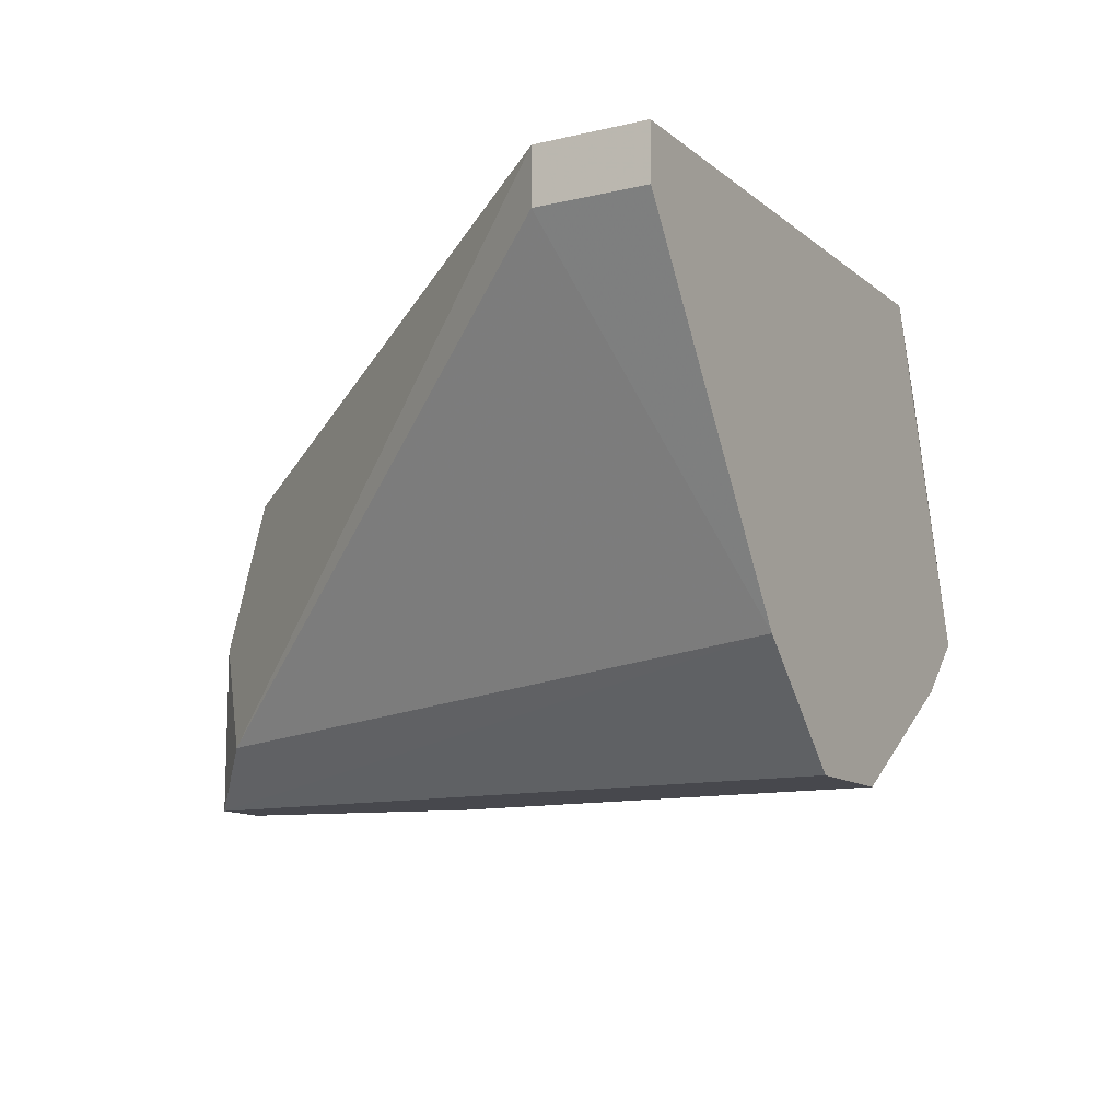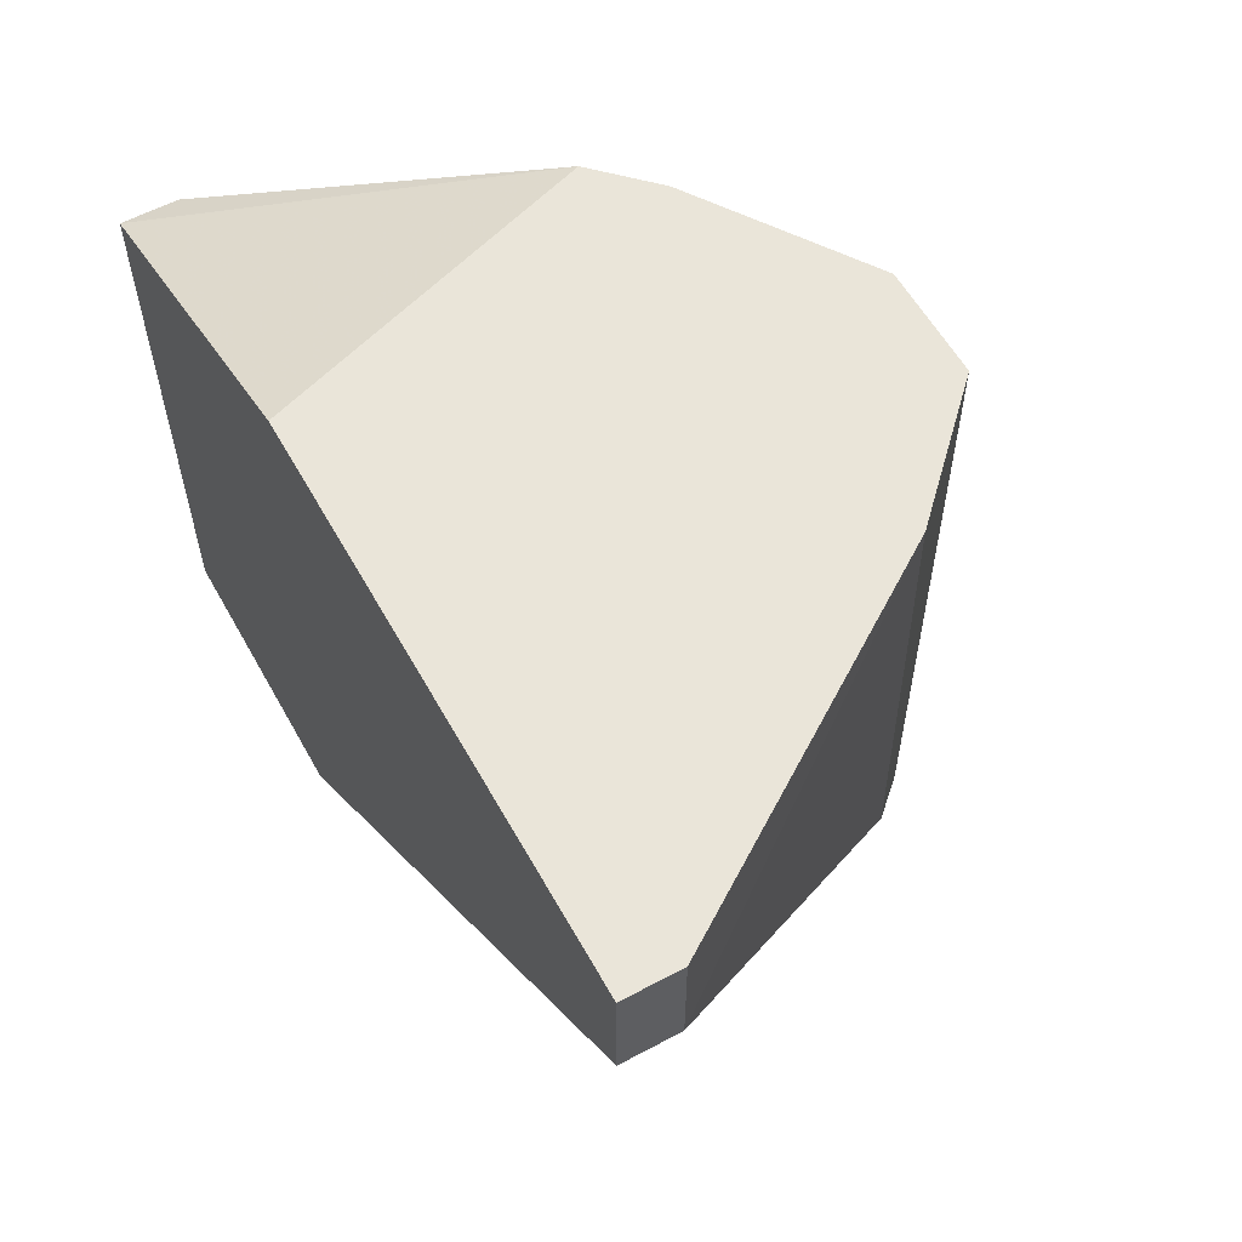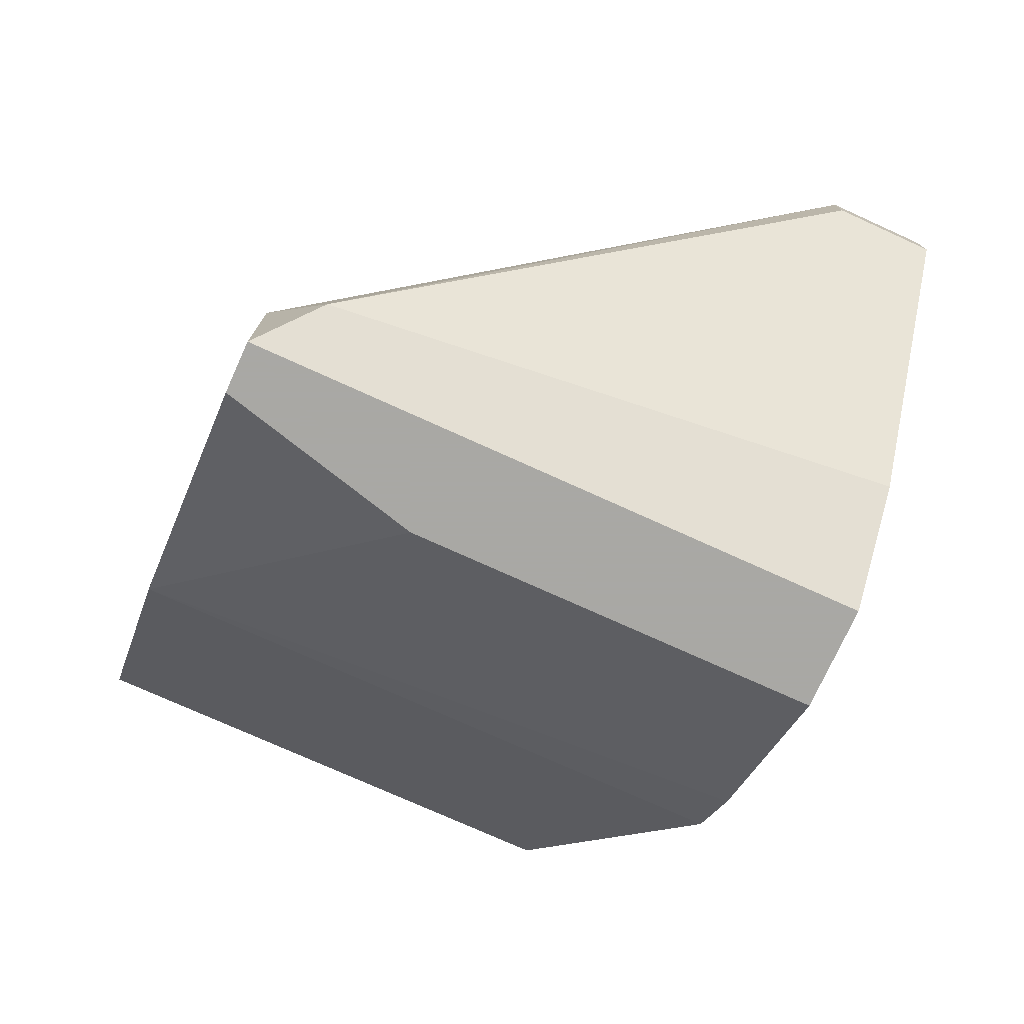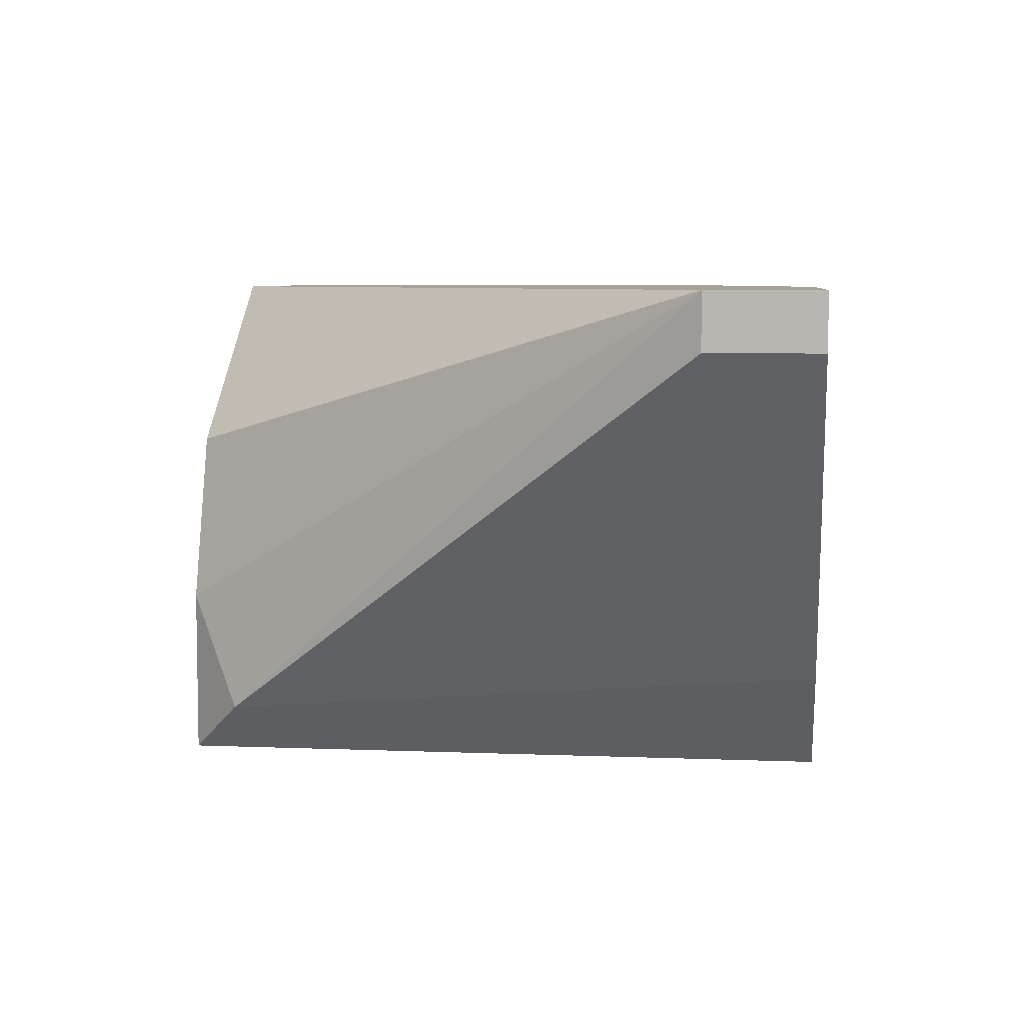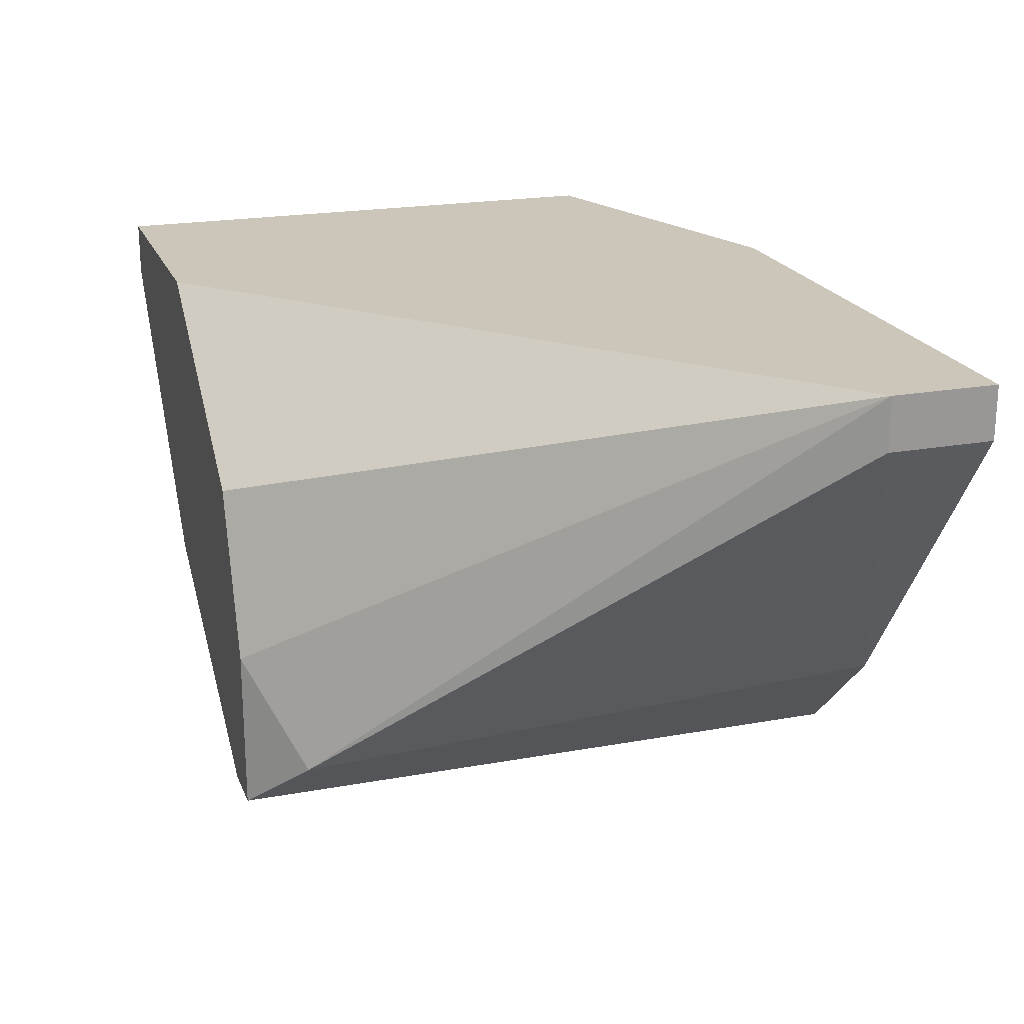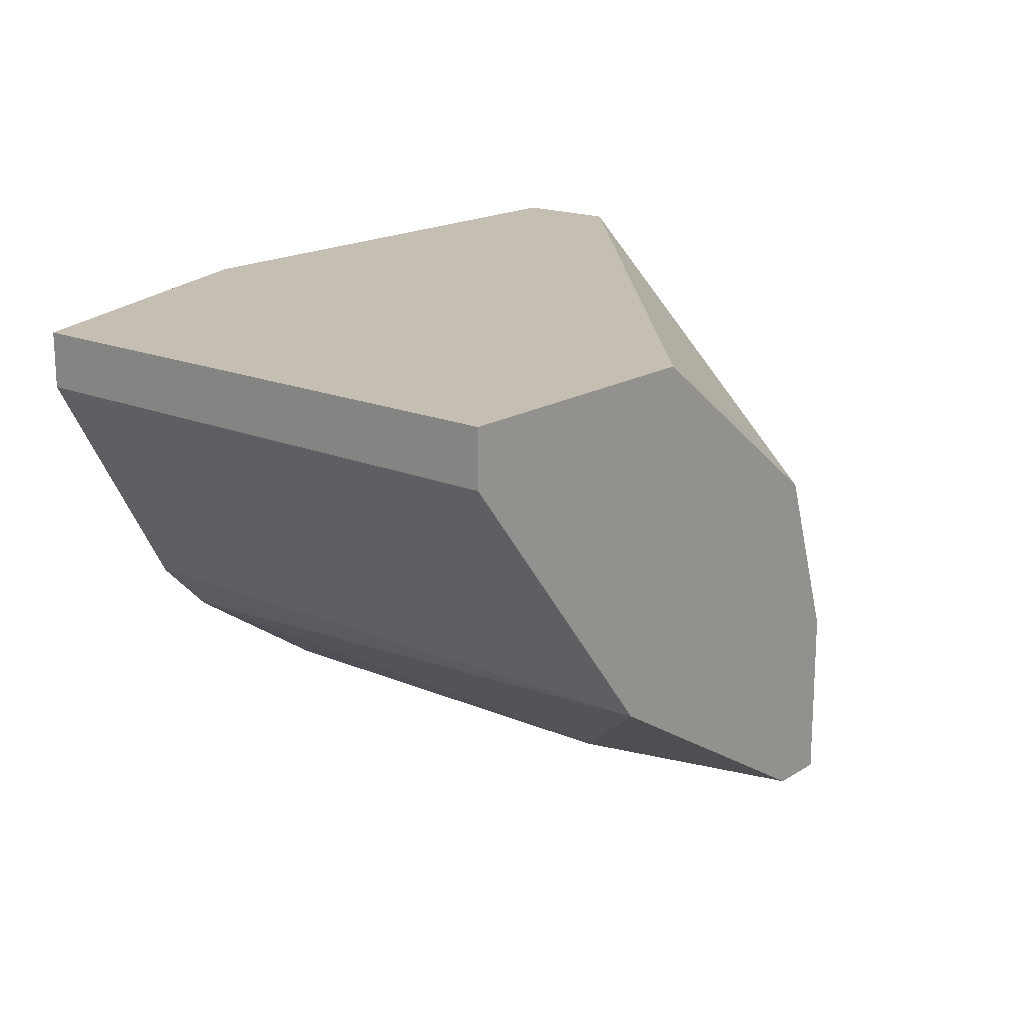
<metadata>
{"format":"obj","ext":"obj","renderer":"f3d","projection":"perspective","resolution":1024,"background":"white","views":[{"elev":-11.8,"azim":-60.7,"up":"+Y"},{"elev":58.3,"azim":-119.0,"up":"+Z"},{"elev":-75.0,"azim":-114.4,"up":"+Y"},{"elev":6.4,"azim":-83.2,"up":"+Y"},{"elev":21.0,"azim":-108.1,"up":"+Y"},{"elev":17.6,"azim":129.8,"up":"+Y"}]}
</metadata>
<code>
v 0.000699 -0.03074 0.02402
v 0.000699 -0.03074 0.01677
v -0.002017 -0.02983 0.01406
v -0.002923 -0.02893 0.02402
v 0.00251 -0.02259 0.02402
v -0.000206 -0.02531 0.01315
v -0.000206 -0.03074 0.01315
v -0.001112 -0.02802 0.01315
v -0.001112 -0.03074 0.02402
v -0.001112 -0.03074 0.01315
v 0.007943 -0.0235 0.0222
v 0.007943 -0.0235 0.01315
v 0.007943 -0.02259 0.0222
v 0.007943 -0.02259 0.01315
v 0.004321 -0.02802 0.02402
v 0.004321 -0.02802 0.01315
v -0.006546 -0.0235 0.02402
v -0.006546 -0.0235 0.0222
v -0.006546 -0.02259 0.02402
v -0.006546 -0.02259 0.0222
v 0.003415 -0.02259 0.01315
v 0.003415 -0.02893 0.02402
f 16 2 7
f 10 21 16
f 19 9 22
f 21 19 14
f 16 21 14
f 19 22 5
f 14 19 5
f 21 10 6
f 21 6 20
f 19 21 20
f 9 10 2
f 16 22 2
f 9 19 17
f 19 20 17
f 11 14 13
f 14 5 13
f 3 10 4
f 10 9 4
f 9 17 4
f 11 16 12
f 14 11 12
f 16 14 12
f 22 9 1
f 9 2 1
f 2 22 1
f 16 11 15
f 22 16 15
f 5 22 15
f 11 13 15
f 13 5 15
f 10 3 8
f 6 10 8
f 20 6 8
f 3 20 8
f 20 3 18
f 17 20 18
f 3 4 18
f 4 17 18
f 10 16 7
f 2 10 7

</code>
